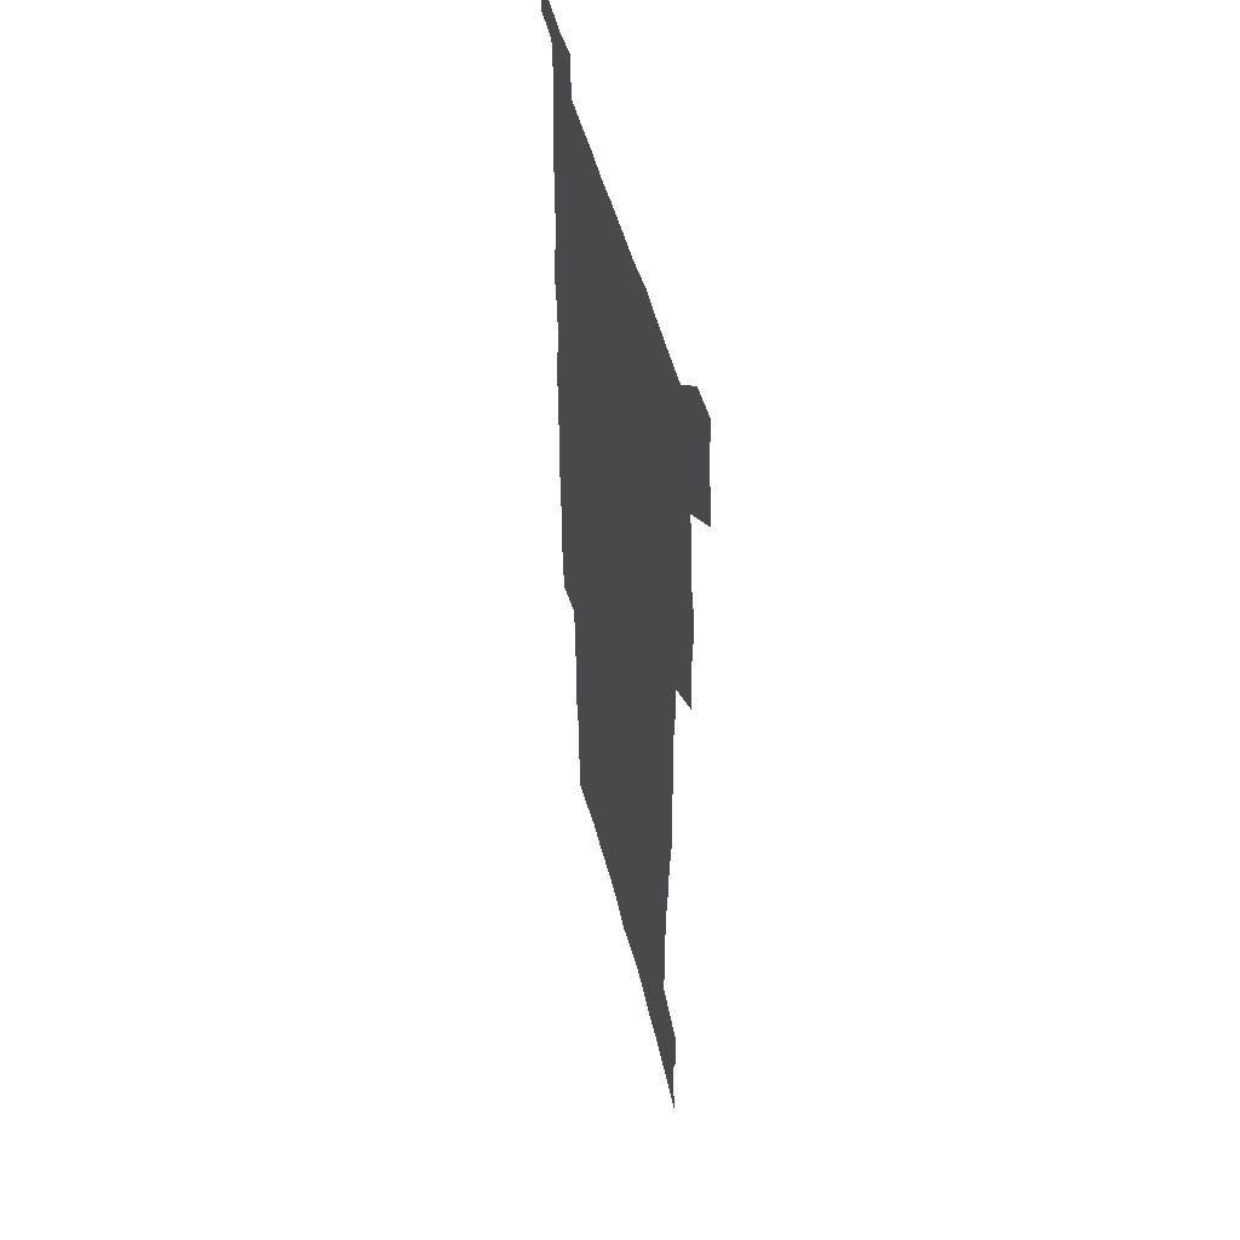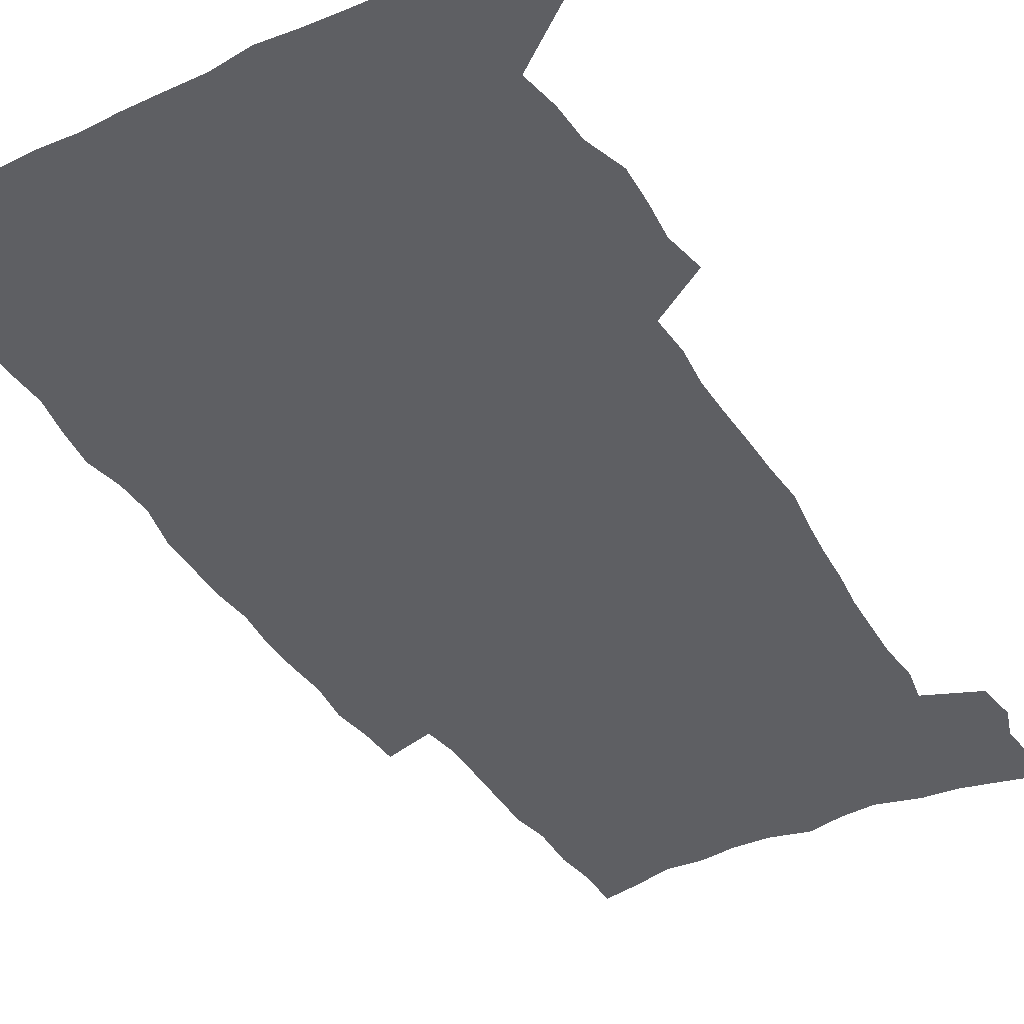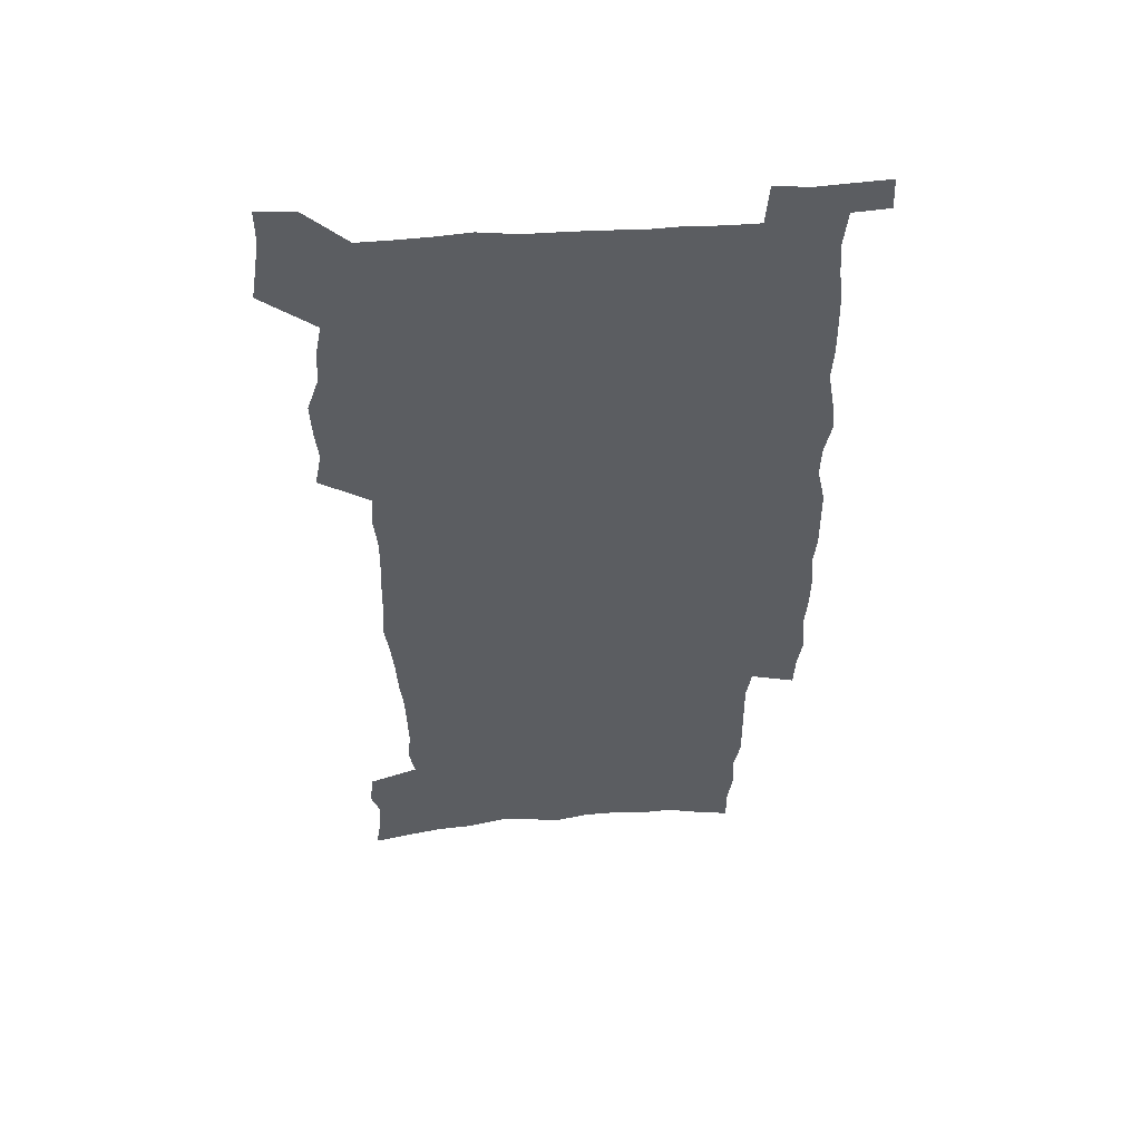
<metadata>
{"format":"obj","ext":"obj","renderer":"f3d","projection":"perspective","resolution":1024,"background":"white","views":[{"elev":49.9,"azim":-104.1,"up":"+Y"},{"elev":-40.6,"azim":-150.7,"up":"+Z"},{"elev":53.5,"azim":-4.0,"up":"+Y"}]}
</metadata>
<code>
v 442 557.5 0
v 444.4 572 0
v 446.5 586.4 0
v 446.5 601.3 0
v 460 151.4 0
v 462.3 167.5 0
v 463.5 182.4 0
v 459.6 194.4 0
v 461.7 210.2 0
v 455.3 447.2 0
v 458.3 463.2 0
v 456.9 478.6 0
v 456.3 493.8 0
v 461.6 509.7 0
v 462.3 524.6 0
v 465.1 539.5 0
v 463.5 555.1 0
v 464.1 569.8 0
v 464 584.7 0
v 462.8 600.2 0
v 476.7 155.8 0
v 479.9 172.8 0
v 482.8 189.1 0
v 479.3 201 0
v 483.2 219.1 0
v 480.9 232.2 0
v 482.2 248.3 0
v 481.8 263.3 0
v 481.4 278.5 0
v 479.8 293.1 0
v 479 308.2 0
v 477.6 323.3 0
v 475.6 338.1 0
v 476.6 354.5 0
v 476.9 370.5 0
v 477.5 386.4 0
v 477.8 402.1 0
v 476.3 417.3 0
v 477.2 433 0
v 475.5 448.3 0
v 477.5 463.9 0
v 475.4 479.1 0
v 478.8 494.4 0
v 479.9 509.2 0
v 479.2 524 0
v 482.5 538.6 0
v 481 553.9 0
v 480.4 568.9 0
v 480.7 583.4 0
v 492.9 159.6 0
v 495.4 176.5 0
v 495.4 190.5 0
v 496.7 206.3 0
v 499.3 223.6 0
v 497.1 236.7 0
v 499.9 253.9 0
v 499.3 268.5 0
v 499.8 284 0
v 499.3 298.8 0
v 497.6 313.1 0
v 496.6 328 0
v 496.2 343.3 0
v 495.4 358.3 0
v 496.5 374.3 0
v 496.7 389.5 0
v 495.8 404.3 0
v 495.9 419.4 0
v 495.5 434.5 0
v 494.5 449.5 0
v 495.7 464.7 0
v 496.5 479.6 0
v 496.2 494.4 0
v 497.8 509 0
v 497.7 523.5 0
v 498.4 538 0
v 499.3 552 0
v 497 567.9 0
v 495.6 583.8 0
v 507.3 160.8 0
v 509.8 178.1 0
v 509.9 192.7 0
v 515.7 214.2 0
v 515.9 228.6 0
v 515.7 242.9 0
v 515.1 257 0
v 515.2 272.1 0
v 516.1 287.9 0
v 514.1 301.4 0
v 513.3 316 0
v 513.4 331.4 0
v 511.5 345.5 0
v 512 360.8 0
v 514 377.2 0
v 513.4 391.4 0
v 512.8 406 0
v 512 420.6 0
v 512.7 435.7 0
v 513.1 450.6 0
v 513 465.3 0
v 513.6 479.9 0
v 513.3 494.4 0
v 513.2 508.9 0
v 513.6 523.2 0
v 513.8 537.5 0
v 514 551.8 0
v 512.9 567 0
v 510.5 584.5 0
v 524.3 165.4 0
v 525.2 181 0
v 527.9 199.7 0
v 530 216.9 0
v 529.6 230.2 0
v 531.7 247 0
v 529.9 259.7 0
v 530.2 274.7 0
v 530 289.5 0
v 529.4 303.9 0
v 528 317.8 0
v 529.2 334.3 0
v 529.1 348.9 0
v 527.9 363 0
v 528.1 377.8 0
v 528.7 392.8 0
v 528.3 407 0
v 528.5 421.6 0
v 527.1 436.1 0
v 528.4 451.3 0
v 528.7 465.8 0
v 528.8 480.1 0
v 529.1 494.4 0
v 528.9 508.7 0
v 528.8 522.9 0
v 529.8 536.8 0
v 528.9 551.7 0
v 527.7 567.4 0
v 525.2 585.7 0
v 538.1 164.3 0
v 540.8 184.9 0
v 541.9 201 0
v 542.9 216.5 0
v 544.2 233.3 0
v 544.5 247.8 0
v 544 261.1 0
v 544.4 275.9 0
v 544.4 291.2 0
v 543.8 305.7 0
v 543.3 320.3 0
v 543.2 335.1 0
v 543.3 350.2 0
v 543 364.5 0
v 542.9 379 0
v 542.7 393.2 0
v 542.1 407 0
v 543.8 423 0
v 543 437.2 0
v 543.5 451.8 0
v 543.5 466.1 0
v 542.6 480.4 0
v 543.8 494.7 0
v 543.6 508.8 0
v 544.5 522.7 0
v 543.8 537.7 0
v 543.5 552 0
v 542.7 567.1 0
v 541.5 583.6 0
v 552.1 161.1 0
v 554.5 183.6 0
v 555.4 200.1 0
v 556.5 217.4 0
v 557.5 233.7 0
v 557.6 248 0
v 558.3 262.9 0
v 557.9 275.8 0
v 558.3 293.3 0
v 557.7 306.8 0
v 557.4 321.2 0
v 557.3 335.9 0
v 557.2 350.6 0
v 557.1 365.3 0
v 557.1 379.7 0
v 557.3 393.9 0
v 557.6 408.8 0
v 557.8 423.3 0
v 557.7 437.6 0
v 558.1 452.2 0
v 558.3 466.4 0
v 557.9 480.6 0
v 558.5 494.8 0
v 558.2 508.9 0
v 558.4 522.8 0
v 558.3 537.3 0
v 558 551.9 0
v 557.6 566.7 0
v 556.4 583.6 0
v 567.6 165.1 0
v 568.9 185.3 0
v 569.8 202.4 0
v 570.4 219.6 0
v 570.7 233.5 0
v 571.1 249.6 0
v 571.2 263 0
v 571.1 276.2 0
v 571.5 293.6 0
v 571.7 307.7 0
v 571.5 321.9 0
v 571.5 337 0
v 571.3 351.4 0
v 571.1 366 0
v 570.8 379.5 0
v 571.9 395.3 0
v 571.9 409.4 0
v 572.1 423.4 0
v 572 437.8 0
v 572.2 452 0
v 572.4 466.8 0
v 572.4 480.8 0
v 572.6 494.9 0
v 572.5 509 0
v 572.4 523.3 0
v 572.7 537 0
v 572.3 552.6 0
v 572.1 567.1 0
v 571.3 583.5 0
v 582.1 165.6 0
v 582.7 185 0
v 583.7 200 0
v 583.9 217.5 0
v 584.2 233.7 0
v 584.7 247.8 0
v 584.5 262.7 0
v 584.8 276.3 0
v 585.9 291.1 0
v 585.5 307.7 0
v 585.4 321.9 0
v 585.4 337 0
v 585.4 351.7 0
v 585.2 366.6 0
v 585.6 381.3 0
v 585.7 395.4 0
v 585.8 410 0
v 586.3 423.7 0
v 586.3 438 0
v 586.3 452.1 0
v 586.4 466.6 0
v 586.7 480.8 0
v 586.7 495 0
v 586.7 509.1 0
v 586.7 523.2 0
v 586.8 537.8 0
v 587 551.8 0
v 586.8 566.9 0
v 586.4 582.7 0
v 596.5 163.8 0
v 596.7 181.8 0
v 597.8 198.7 0
v 597.4 217.7 0
v 598.1 231.9 0
v 598.5 246.7 0
v 598.6 261.6 0
v 598.5 277.6 0
v 599.8 290.5 0
v 599.2 307.3 0
v 599.4 321.7 0
v 599.6 335.9 0
v 599.3 352.2 0
v 599.3 366.8 0
v 599.5 381.1 0
v 599.8 395.3 0
v 600.3 409.5 0
v 600.3 423.9 0
v 600.4 438 0
v 600.6 452.1 0
v 600.9 466 0
v 601 480.9 0
v 601 495.2 0
v 600.9 509.3 0
v 601.1 523.6 0
v 601.1 537.7 0
v 601.4 552.4 0
v 601.4 567 0
v 601.1 583.4 0
v 610.6 165 0
v 610.2 184.7 0
v 612.3 197.1 0
v 611.7 214.7 0
v 612.1 230 0
v 612.9 244.6 0
v 613.2 259.6 0
v 613 275.5 0
v 613.5 290.1 0
v 612.8 307.1 0
v 613.7 321 0
v 613.5 336.2 0
v 614 350.7 0
v 613.7 365.7 0
v 614 380.1 0
v 614.2 394.6 0
v 614.5 409 0
v 614.9 423.3 0
v 614.8 437.8 0
v 615.4 452.1 0
v 614.8 467.7 0
v 615.8 481.5 0
v 615.3 495.5 0
v 615.4 509.6 0
v 615.5 523.8 0
v 614.8 537.4 0
v 615.9 553 0
v 615.7 566.8 0
v 615.8 582.8 0
v 625.6 161 0
v 624.9 179.9 0
v 626.6 194.2 0
v 626.4 211.4 0
v 626.5 227.4 0
v 627.6 242.1 0
v 627.8 257.8 0
v 627.6 273.8 0
v 628 289 0
v 627 305.2 0
v 628.6 319.2 0
v 628.7 334.2 0
v 628.6 349.4 0
v 629 364 0
v 628.6 379 0
v 629.4 393.4 0
v 630.1 407.8 0
v 630.7 422.4 0
v 630.2 437.4 0
v 630 452.2 0
v 628.9 467.1 0
v 630.8 481.3 0
v 630.6 495.6 0
v 631.7 510.2 0
v 630.9 524.5 0
v 630.1 538.7 0
v 630.5 553.3 0
v 630.2 567.6 0
v 630.5 583 0
v 632 601.6 0
v 640.2 158 0
v 640.1 175.3 0
v 642.1 189.7 0
v 641.5 207.6 0
v 644.2 221.7 0
v 644 237.9 0
v 643.8 254.1 0
v 643.6 270.2 0
v 645.9 284.5 0
v 644.6 301.1 0
v 645 316.3 0
v 644 332.1 0
v 645.6 346.6 0
v 644.9 361.9 0
v 646.3 376.4 0
v 646.7 391.2 0
v 647.8 406 0
v 646.8 421.4 0
v 647 436.4 0
v 646.3 451.6 0
v 646.3 466.6 0
v 644.9 481.4 0
v 645.7 495.5 0
v 647.4 510.5 0
v 646.1 525.1 0
v 644.7 539.2 0
v 646.4 554.1 0
v 644.8 568.3 0
v 645.3 583.4 0
v 646.7 599.9 0
v 665.3 279 0
v 666.1 294.7 0
v 668.2 309.5 0
v 666.5 326.2 0
v 667.7 341.3 0
v 667.9 356.8 0
v 666.5 372.8 0
v 667.9 387.8 0
v 667.7 403.2 0
v 667.5 418.6 0
v 664 435.5 0
v 664.5 450.4 0
v 667.4 465.2 0
v 665.7 480.6 0
v 663 495.9 0
v 663.9 510.9 0
v 663.6 525.7 0
v 663.3 540.5 0
v 661.5 555.2 0
v 660.4 569.6 0
v 662.1 586.1 0
v 661.9 600.9 0
v 677.7 587.4 0
v 677 601.8 0
f 16 17 1
f 1 17 2
f 17 18 2
f 2 18 3
f 18 19 3
f 3 19 4
f 19 20 4
f 5 21 6
f 21 22 6
f 6 22 7
f 22 23 7
f 7 23 8
f 23 24 8
f 8 24 9
f 24 25 9
f 39 40 10
f 10 40 11
f 40 41 11
f 11 41 12
f 41 42 12
f 12 42 13
f 42 43 13
f 13 43 14
f 43 44 14
f 14 44 15
f 44 45 15
f 15 45 16
f 45 46 16
f 16 46 17
f 46 47 17
f 17 47 18
f 47 48 18
f 18 48 19
f 48 49 19
f 19 49 20
f 21 50 22
f 50 51 22
f 22 51 23
f 51 52 23
f 23 52 24
f 52 53 24
f 24 53 25
f 53 54 25
f 25 54 26
f 54 55 26
f 26 55 27
f 55 56 27
f 27 56 28
f 56 57 28
f 28 57 29
f 57 58 29
f 29 58 30
f 58 59 30
f 30 59 31
f 59 60 31
f 31 60 32
f 60 61 32
f 32 61 33
f 61 62 33
f 33 62 34
f 62 63 34
f 34 63 35
f 63 64 35
f 35 64 36
f 64 65 36
f 36 65 37
f 65 66 37
f 37 66 38
f 66 67 38
f 38 67 39
f 67 68 39
f 39 68 40
f 68 69 40
f 40 69 41
f 69 70 41
f 41 70 42
f 70 71 42
f 42 71 43
f 71 72 43
f 43 72 44
f 72 73 44
f 44 73 45
f 73 74 45
f 45 74 46
f 74 75 46
f 46 75 47
f 75 76 47
f 47 76 48
f 76 77 48
f 48 77 49
f 77 78 49
f 50 79 51
f 79 80 51
f 51 80 52
f 80 81 52
f 52 81 53
f 81 82 53
f 53 82 54
f 82 83 54
f 54 83 55
f 83 84 55
f 55 84 56
f 84 85 56
f 56 85 57
f 85 86 57
f 57 86 58
f 86 87 58
f 58 87 59
f 87 88 59
f 59 88 60
f 88 89 60
f 60 89 61
f 89 90 61
f 61 90 62
f 90 91 62
f 62 91 63
f 91 92 63
f 63 92 64
f 92 93 64
f 64 93 65
f 93 94 65
f 65 94 66
f 94 95 66
f 66 95 67
f 95 96 67
f 67 96 68
f 96 97 68
f 68 97 69
f 97 98 69
f 69 98 70
f 98 99 70
f 70 99 71
f 99 100 71
f 71 100 72
f 100 101 72
f 72 101 73
f 101 102 73
f 73 102 74
f 102 103 74
f 74 103 75
f 103 104 75
f 75 104 76
f 104 105 76
f 76 105 77
f 105 106 77
f 77 106 78
f 106 107 78
f 79 108 80
f 108 109 80
f 80 109 81
f 109 110 81
f 81 110 82
f 110 111 82
f 82 111 83
f 111 112 83
f 83 112 84
f 112 113 84
f 84 113 85
f 113 114 85
f 85 114 86
f 114 115 86
f 86 115 87
f 115 116 87
f 87 116 88
f 116 117 88
f 88 117 89
f 117 118 89
f 89 118 90
f 118 119 90
f 90 119 91
f 119 120 91
f 91 120 92
f 120 121 92
f 92 121 93
f 121 122 93
f 93 122 94
f 122 123 94
f 94 123 95
f 123 124 95
f 95 124 96
f 124 125 96
f 96 125 97
f 125 126 97
f 97 126 98
f 126 127 98
f 98 127 99
f 127 128 99
f 99 128 100
f 128 129 100
f 100 129 101
f 129 130 101
f 101 130 102
f 130 131 102
f 102 131 103
f 131 132 103
f 103 132 104
f 132 133 104
f 104 133 105
f 133 134 105
f 105 134 106
f 134 135 106
f 106 135 107
f 135 136 107
f 108 137 109
f 137 138 109
f 109 138 110
f 138 139 110
f 110 139 111
f 139 140 111
f 111 140 112
f 140 141 112
f 112 141 113
f 141 142 113
f 113 142 114
f 142 143 114
f 114 143 115
f 143 144 115
f 115 144 116
f 144 145 116
f 116 145 117
f 145 146 117
f 117 146 118
f 146 147 118
f 118 147 119
f 147 148 119
f 119 148 120
f 148 149 120
f 120 149 121
f 149 150 121
f 121 150 122
f 150 151 122
f 122 151 123
f 151 152 123
f 123 152 124
f 152 153 124
f 124 153 125
f 153 154 125
f 125 154 126
f 154 155 126
f 126 155 127
f 155 156 127
f 127 156 128
f 156 157 128
f 128 157 129
f 157 158 129
f 129 158 130
f 158 159 130
f 130 159 131
f 159 160 131
f 131 160 132
f 160 161 132
f 132 161 133
f 161 162 133
f 133 162 134
f 162 163 134
f 134 163 135
f 163 164 135
f 135 164 136
f 164 165 136
f 137 166 138
f 166 167 138
f 138 167 139
f 167 168 139
f 139 168 140
f 168 169 140
f 140 169 141
f 169 170 141
f 141 170 142
f 170 171 142
f 142 171 143
f 171 172 143
f 143 172 144
f 172 173 144
f 144 173 145
f 173 174 145
f 145 174 146
f 174 175 146
f 146 175 147
f 175 176 147
f 147 176 148
f 176 177 148
f 148 177 149
f 177 178 149
f 149 178 150
f 178 179 150
f 150 179 151
f 179 180 151
f 151 180 152
f 180 181 152
f 152 181 153
f 181 182 153
f 153 182 154
f 182 183 154
f 154 183 155
f 183 184 155
f 155 184 156
f 184 185 156
f 156 185 157
f 185 186 157
f 157 186 158
f 186 187 158
f 158 187 159
f 187 188 159
f 159 188 160
f 188 189 160
f 160 189 161
f 189 190 161
f 161 190 162
f 190 191 162
f 162 191 163
f 191 192 163
f 163 192 164
f 192 193 164
f 164 193 165
f 193 194 165
f 166 195 167
f 195 196 167
f 167 196 168
f 196 197 168
f 168 197 169
f 197 198 169
f 169 198 170
f 198 199 170
f 170 199 171
f 199 200 171
f 171 200 172
f 200 201 172
f 172 201 173
f 201 202 173
f 173 202 174
f 202 203 174
f 174 203 175
f 203 204 175
f 175 204 176
f 204 205 176
f 176 205 177
f 205 206 177
f 177 206 178
f 206 207 178
f 178 207 179
f 207 208 179
f 179 208 180
f 208 209 180
f 180 209 181
f 209 210 181
f 181 210 182
f 210 211 182
f 182 211 183
f 211 212 183
f 183 212 184
f 212 213 184
f 184 213 185
f 213 214 185
f 185 214 186
f 214 215 186
f 186 215 187
f 215 216 187
f 187 216 188
f 216 217 188
f 188 217 189
f 217 218 189
f 189 218 190
f 218 219 190
f 190 219 191
f 219 220 191
f 191 220 192
f 220 221 192
f 192 221 193
f 221 222 193
f 193 222 194
f 222 223 194
f 195 224 196
f 224 225 196
f 196 225 197
f 225 226 197
f 197 226 198
f 226 227 198
f 198 227 199
f 227 228 199
f 199 228 200
f 228 229 200
f 200 229 201
f 229 230 201
f 201 230 202
f 230 231 202
f 202 231 203
f 231 232 203
f 203 232 204
f 232 233 204
f 204 233 205
f 233 234 205
f 205 234 206
f 234 235 206
f 206 235 207
f 235 236 207
f 207 236 208
f 236 237 208
f 208 237 209
f 237 238 209
f 209 238 210
f 238 239 210
f 210 239 211
f 239 240 211
f 211 240 212
f 240 241 212
f 212 241 213
f 241 242 213
f 213 242 214
f 242 243 214
f 214 243 215
f 243 244 215
f 215 244 216
f 244 245 216
f 216 245 217
f 245 246 217
f 217 246 218
f 246 247 218
f 218 247 219
f 247 248 219
f 219 248 220
f 248 249 220
f 220 249 221
f 249 250 221
f 221 250 222
f 250 251 222
f 222 251 223
f 251 252 223
f 224 253 225
f 253 254 225
f 225 254 226
f 254 255 226
f 226 255 227
f 255 256 227
f 227 256 228
f 256 257 228
f 228 257 229
f 257 258 229
f 229 258 230
f 258 259 230
f 230 259 231
f 259 260 231
f 231 260 232
f 260 261 232
f 232 261 233
f 261 262 233
f 233 262 234
f 262 263 234
f 234 263 235
f 263 264 235
f 235 264 236
f 264 265 236
f 236 265 237
f 265 266 237
f 237 266 238
f 266 267 238
f 238 267 239
f 267 268 239
f 239 268 240
f 268 269 240
f 240 269 241
f 269 270 241
f 241 270 242
f 270 271 242
f 242 271 243
f 271 272 243
f 243 272 244
f 272 273 244
f 244 273 245
f 273 274 245
f 245 274 246
f 274 275 246
f 246 275 247
f 275 276 247
f 247 276 248
f 276 277 248
f 248 277 249
f 277 278 249
f 249 278 250
f 278 279 250
f 250 279 251
f 279 280 251
f 251 280 252
f 280 281 252
f 253 282 254
f 282 283 254
f 254 283 255
f 283 284 255
f 255 284 256
f 284 285 256
f 256 285 257
f 285 286 257
f 257 286 258
f 286 287 258
f 258 287 259
f 287 288 259
f 259 288 260
f 288 289 260
f 260 289 261
f 289 290 261
f 261 290 262
f 290 291 262
f 262 291 263
f 291 292 263
f 263 292 264
f 292 293 264
f 264 293 265
f 293 294 265
f 265 294 266
f 294 295 266
f 266 295 267
f 295 296 267
f 267 296 268
f 296 297 268
f 268 297 269
f 297 298 269
f 269 298 270
f 298 299 270
f 270 299 271
f 299 300 271
f 271 300 272
f 300 301 272
f 272 301 273
f 301 302 273
f 273 302 274
f 302 303 274
f 274 303 275
f 303 304 275
f 275 304 276
f 304 305 276
f 276 305 277
f 305 306 277
f 277 306 278
f 306 307 278
f 278 307 279
f 307 308 279
f 279 308 280
f 308 309 280
f 280 309 281
f 309 310 281
f 282 311 283
f 311 312 283
f 283 312 284
f 312 313 284
f 284 313 285
f 313 314 285
f 285 314 286
f 314 315 286
f 286 315 287
f 315 316 287
f 287 316 288
f 316 317 288
f 288 317 289
f 317 318 289
f 289 318 290
f 318 319 290
f 290 319 291
f 319 320 291
f 291 320 292
f 320 321 292
f 292 321 293
f 321 322 293
f 293 322 294
f 322 323 294
f 294 323 295
f 323 324 295
f 295 324 296
f 324 325 296
f 296 325 297
f 325 326 297
f 297 326 298
f 326 327 298
f 298 327 299
f 327 328 299
f 299 328 300
f 328 329 300
f 300 329 301
f 329 330 301
f 301 330 302
f 330 331 302
f 302 331 303
f 331 332 303
f 303 332 304
f 332 333 304
f 304 333 305
f 333 334 305
f 305 334 306
f 334 335 306
f 306 335 307
f 335 336 307
f 307 336 308
f 336 337 308
f 308 337 309
f 337 338 309
f 309 338 310
f 338 339 310
f 311 341 312
f 341 342 312
f 312 342 313
f 342 343 313
f 313 343 314
f 343 344 314
f 314 344 315
f 344 345 315
f 315 345 316
f 345 346 316
f 316 346 317
f 346 347 317
f 317 347 318
f 347 348 318
f 318 348 319
f 348 349 319
f 319 349 320
f 349 350 320
f 320 350 321
f 350 351 321
f 321 351 322
f 351 352 322
f 322 352 323
f 352 353 323
f 323 353 324
f 353 354 324
f 324 354 325
f 354 355 325
f 325 355 326
f 355 356 326
f 326 356 327
f 356 357 327
f 327 357 328
f 357 358 328
f 328 358 329
f 358 359 329
f 329 359 330
f 359 360 330
f 330 360 331
f 360 361 331
f 331 361 332
f 361 362 332
f 332 362 333
f 362 363 333
f 333 363 334
f 363 364 334
f 334 364 335
f 364 365 335
f 335 365 336
f 365 366 336
f 336 366 337
f 366 367 337
f 337 367 338
f 367 368 338
f 338 368 339
f 368 369 339
f 339 369 340
f 369 370 340
f 349 371 350
f 371 372 350
f 350 372 351
f 372 373 351
f 351 373 352
f 373 374 352
f 352 374 353
f 374 375 353
f 353 375 354
f 375 376 354
f 354 376 355
f 376 377 355
f 355 377 356
f 377 378 356
f 356 378 357
f 378 379 357
f 357 379 358
f 379 380 358
f 358 380 359
f 380 381 359
f 359 381 360
f 381 382 360
f 360 382 361
f 382 383 361
f 361 383 362
f 383 384 362
f 362 384 363
f 384 385 363
f 363 385 364
f 385 386 364
f 364 386 365
f 386 387 365
f 365 387 366
f 387 388 366
f 366 388 367
f 388 389 367
f 367 389 368
f 389 390 368
f 368 390 369
f 390 391 369
f 369 391 370
f 391 392 370
f 391 393 392
f 393 394 392

</code>
